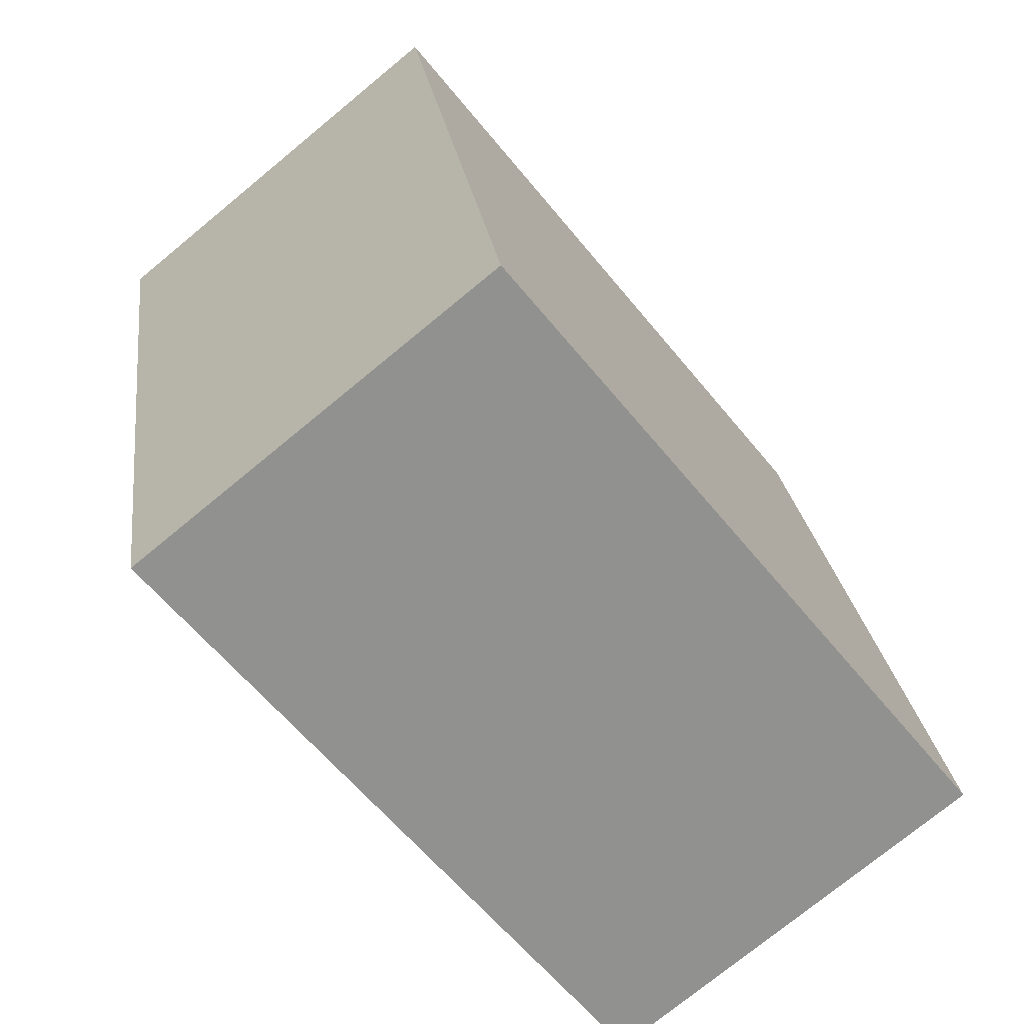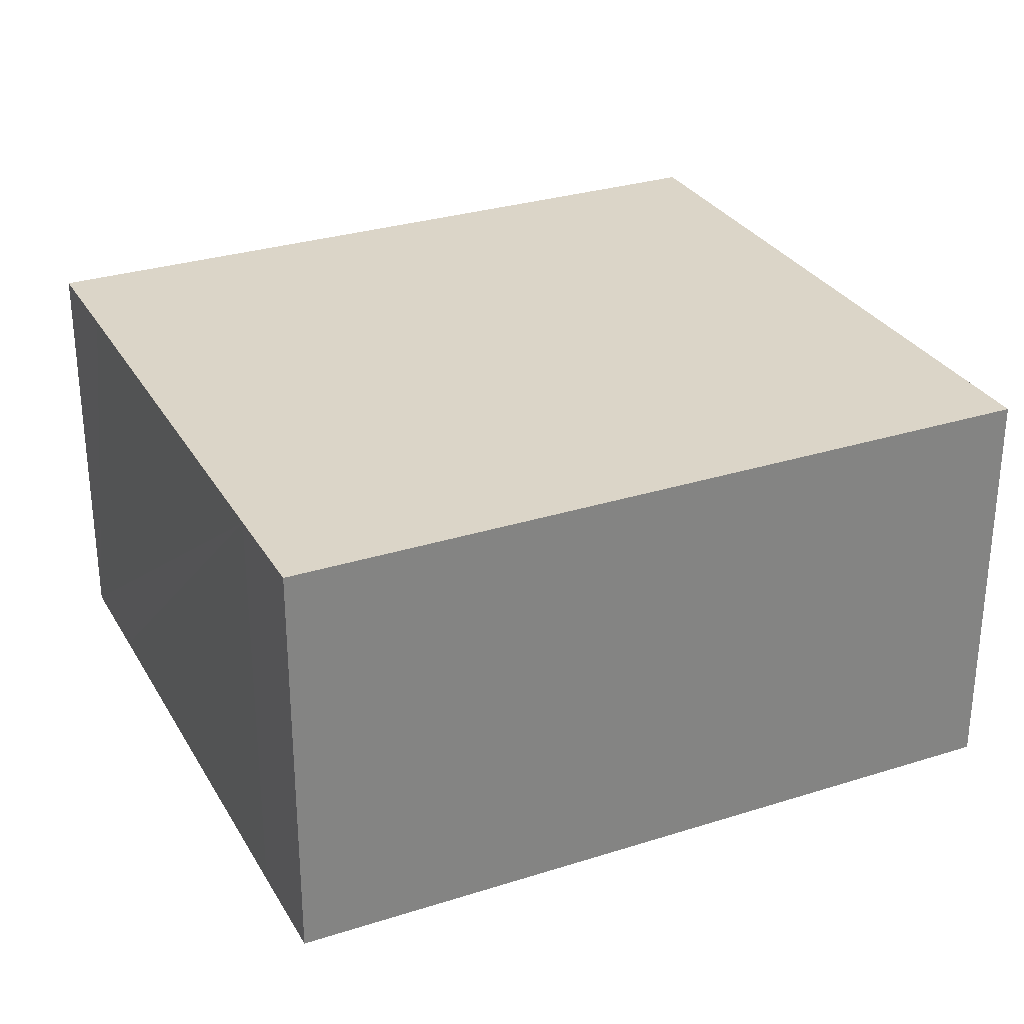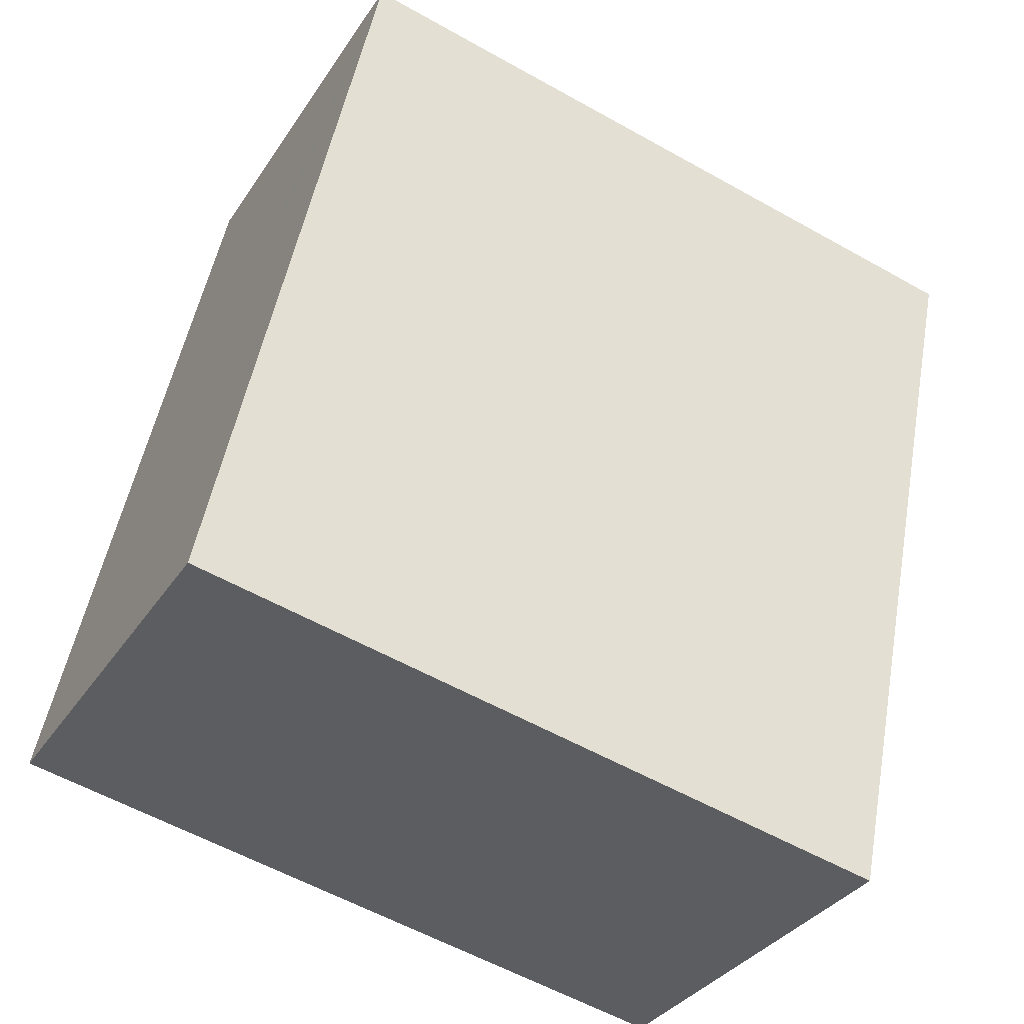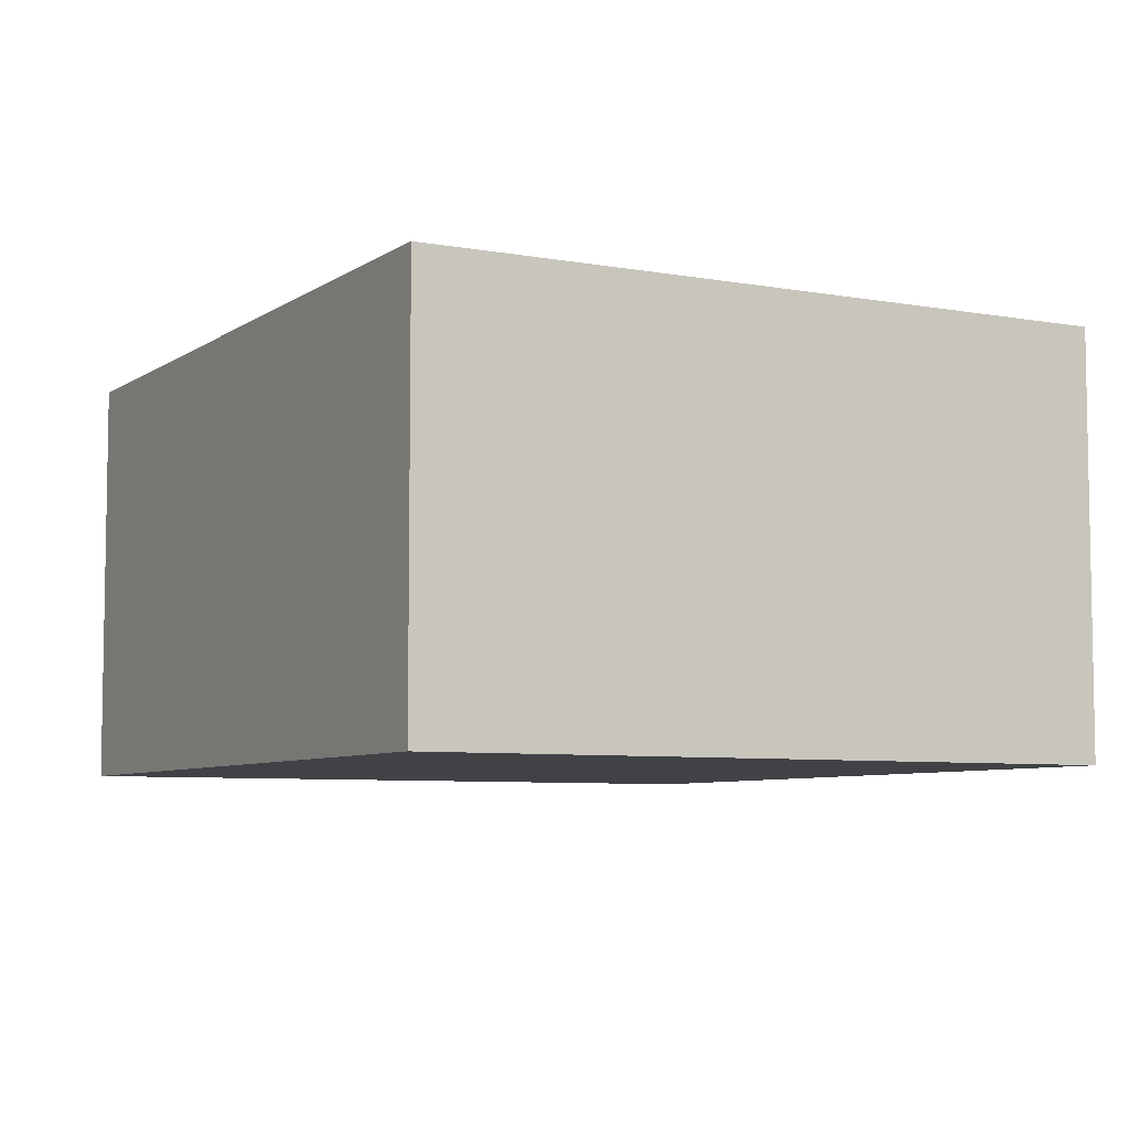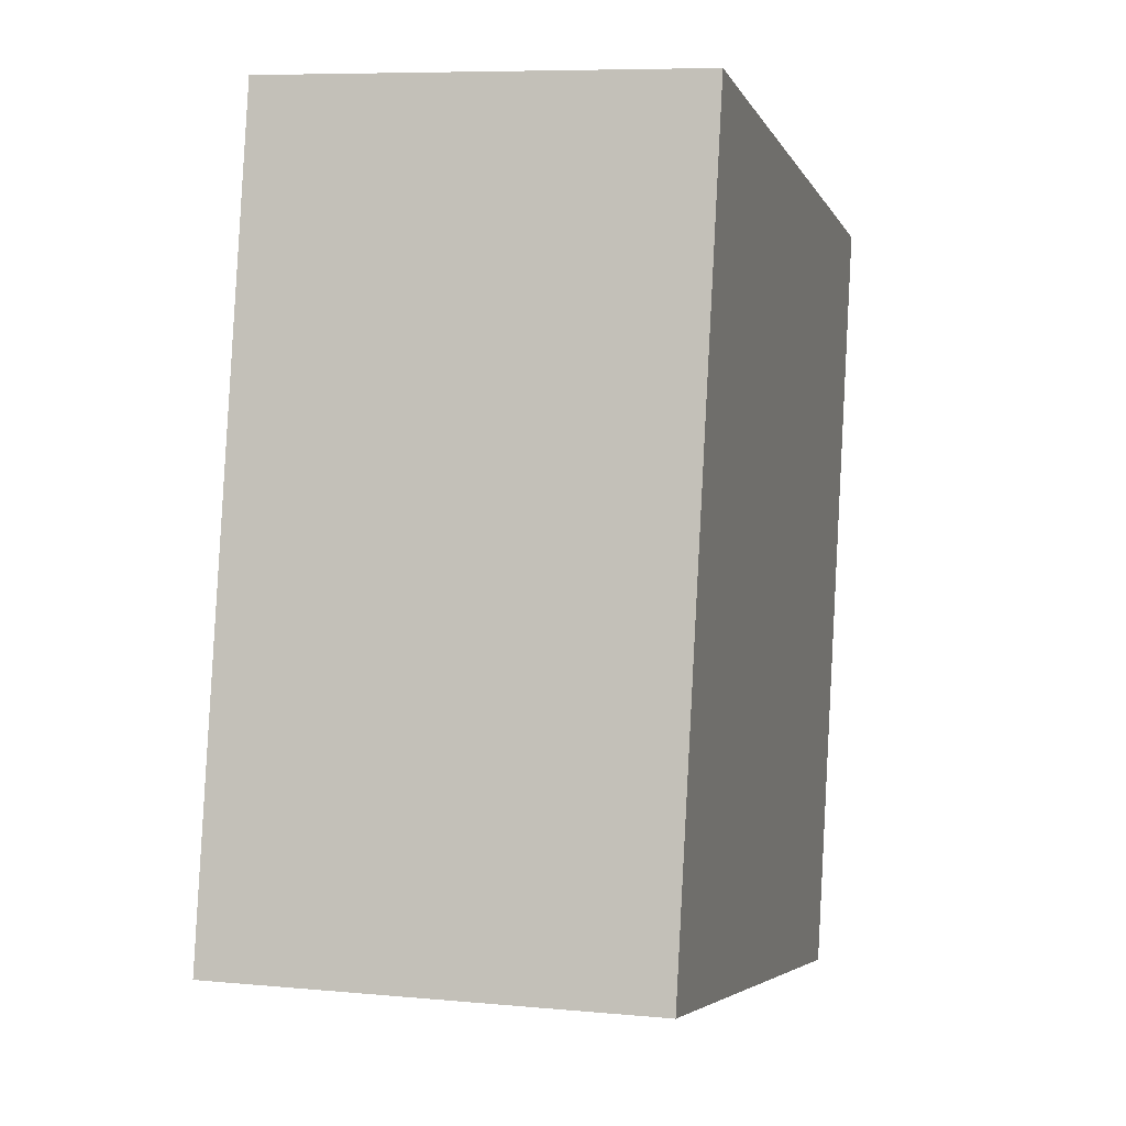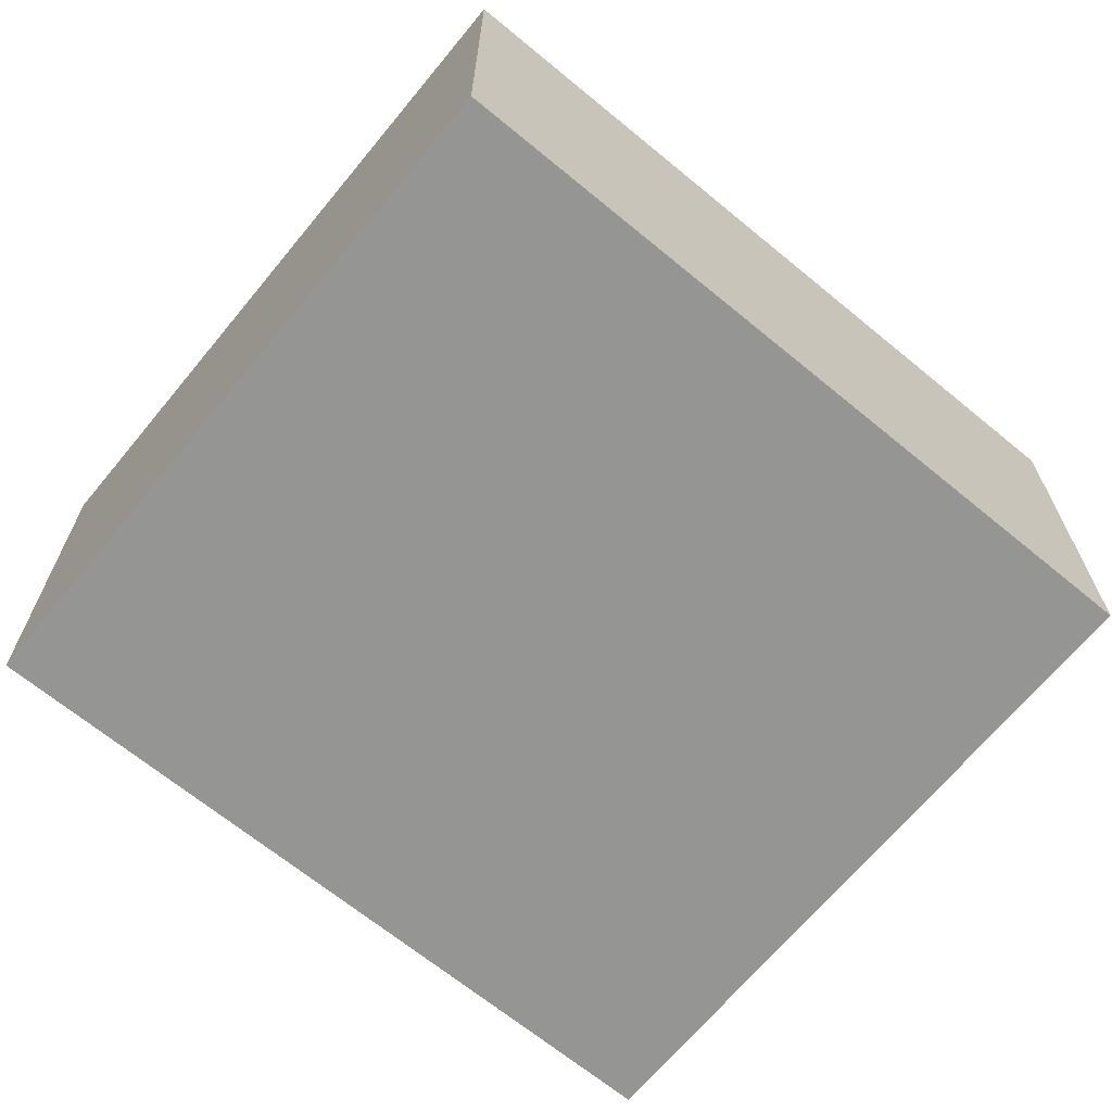
<metadata>
{"format":"obj","ext":"obj","renderer":"f3d","projection":"perspective","resolution":1024,"background":"white","views":[{"elev":-74.6,"azim":129.5,"up":"+Z"},{"elev":29.6,"azim":76.7,"up":"+Y"},{"elev":-33.6,"azim":-28.2,"up":"+Z"},{"elev":-6.5,"azim":163.2,"up":"+Y"},{"elev":7.5,"azim":-74.9,"up":"+Z"},{"elev":-67.3,"azim":-117.8,"up":"+Y"}]}
</metadata>
<code>
v  0 6.845 4.191e-16
v  13.56 6.845 8.116
v  11.38 6.845 -2.365
v  2.332 6.845 11.22
v  13.97 6.845 10.12
v  12.23 6.845 10.48
v  4.437 6.845 12.08
v  2.592 6.845 12.47
v  2.592 -7.633e-16 12.47
v  4.437 -7.398e-16 12.08
v  12.23 -6.417e-16 10.48
v  13.97 -6.194e-16 10.12
v  11.38 1.448e-16 -2.365
v  13.56 -4.97e-16 8.116
v  0 0 0
v  2.332 -6.868e-16 11.22
g defaultobject
f 1 2 3
f 2 1 4
f 2 4 5
f 5 4 6
f 6 4 7
f 7 4 8
f 9 7 8
f 7 9 6
f 6 9 10
f 6 10 11
f 6 11 5
f 5 11 12
f 12 2 5
f 2 12 3
f 3 12 13
f 13 12 14
f 13 1 3
f 1 13 15
f 4 9 8
f 9 4 1
f 9 1 16
f 16 1 15
f 14 15 13
f 15 14 12
f 15 12 11
f 15 11 10
f 15 10 16
f 16 10 9

</code>
